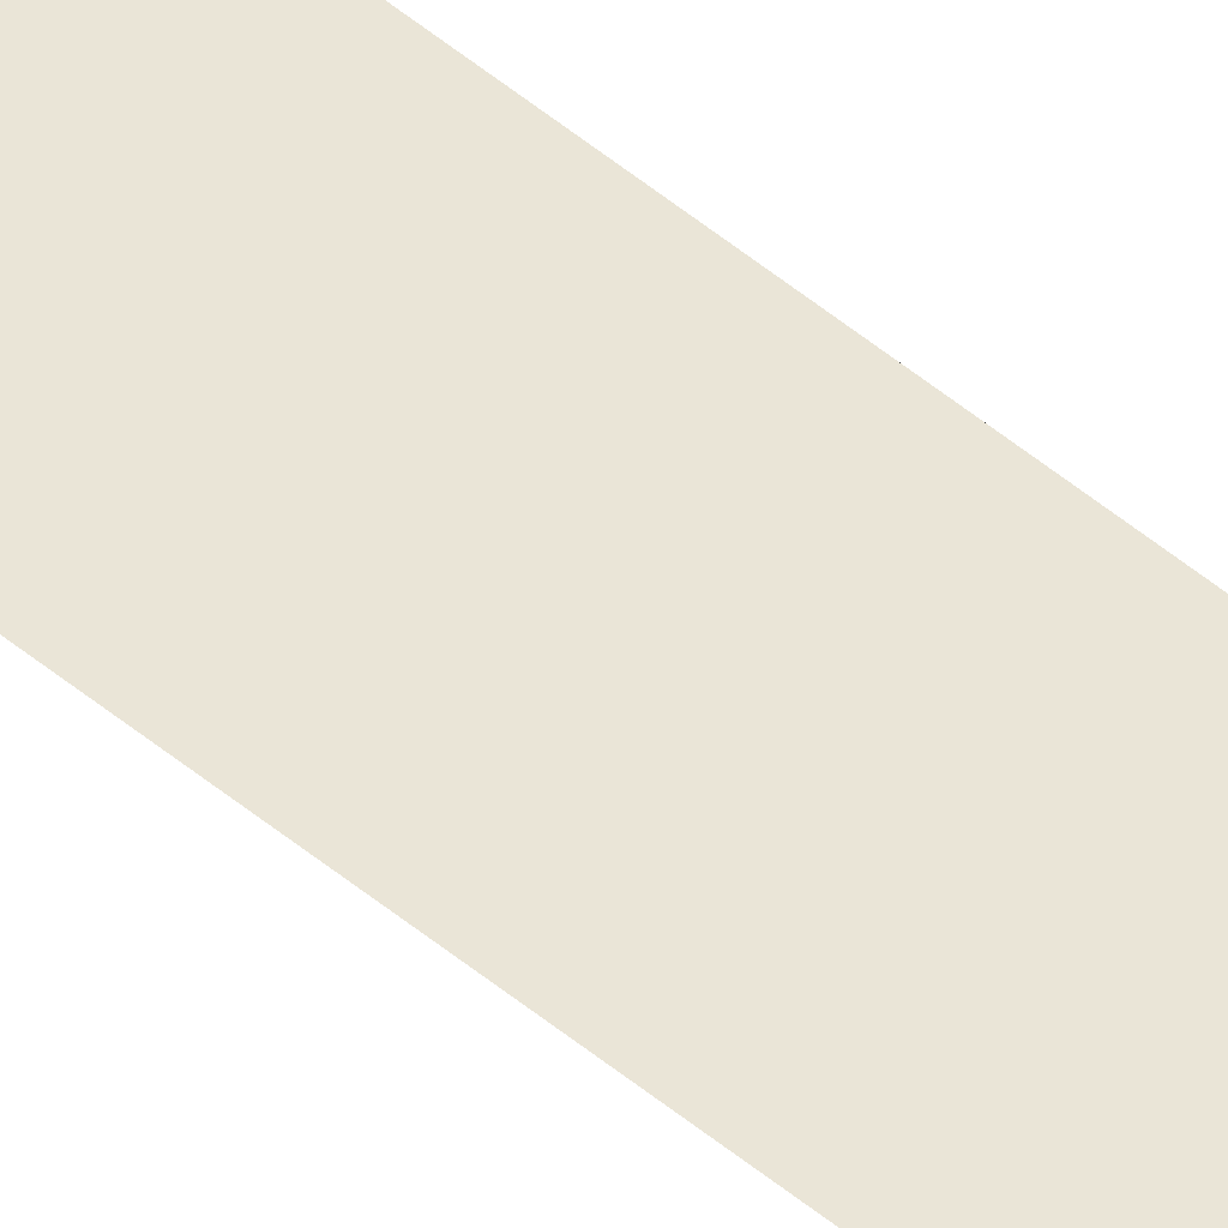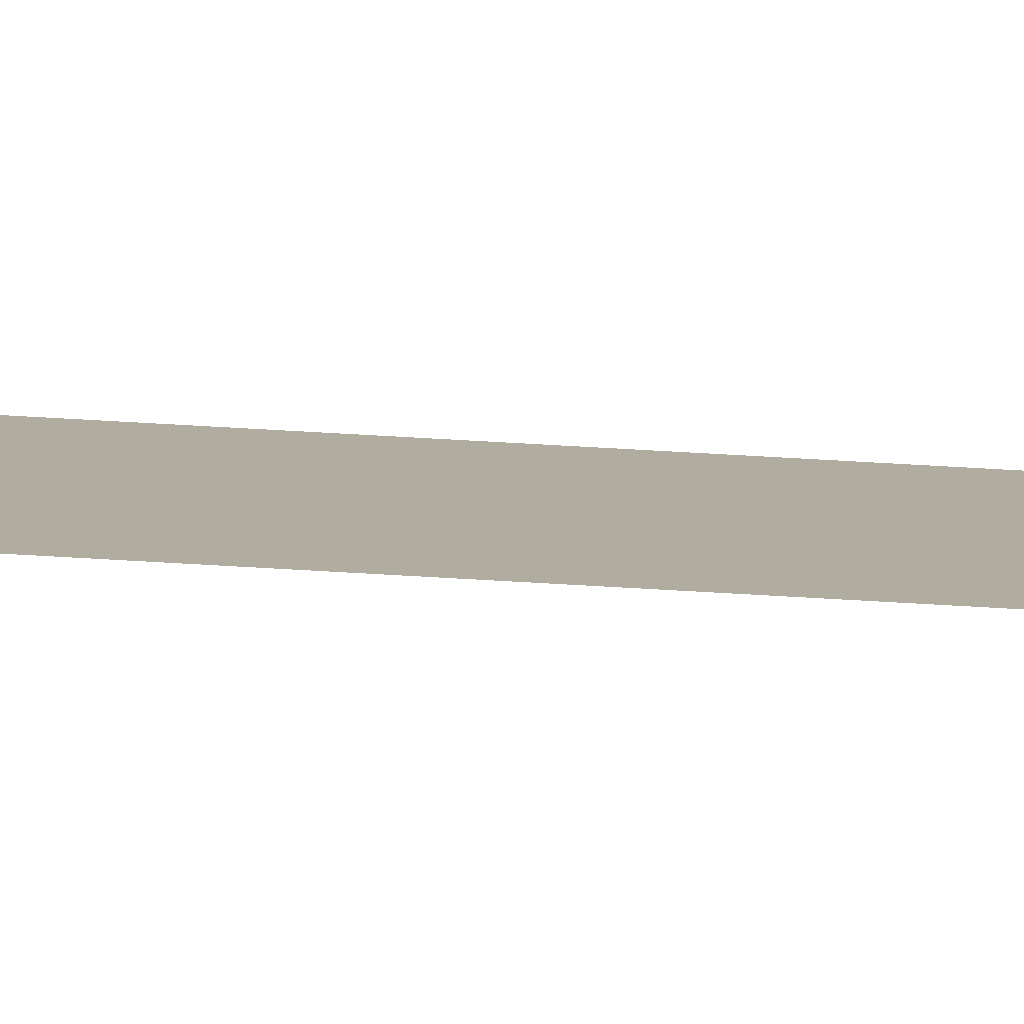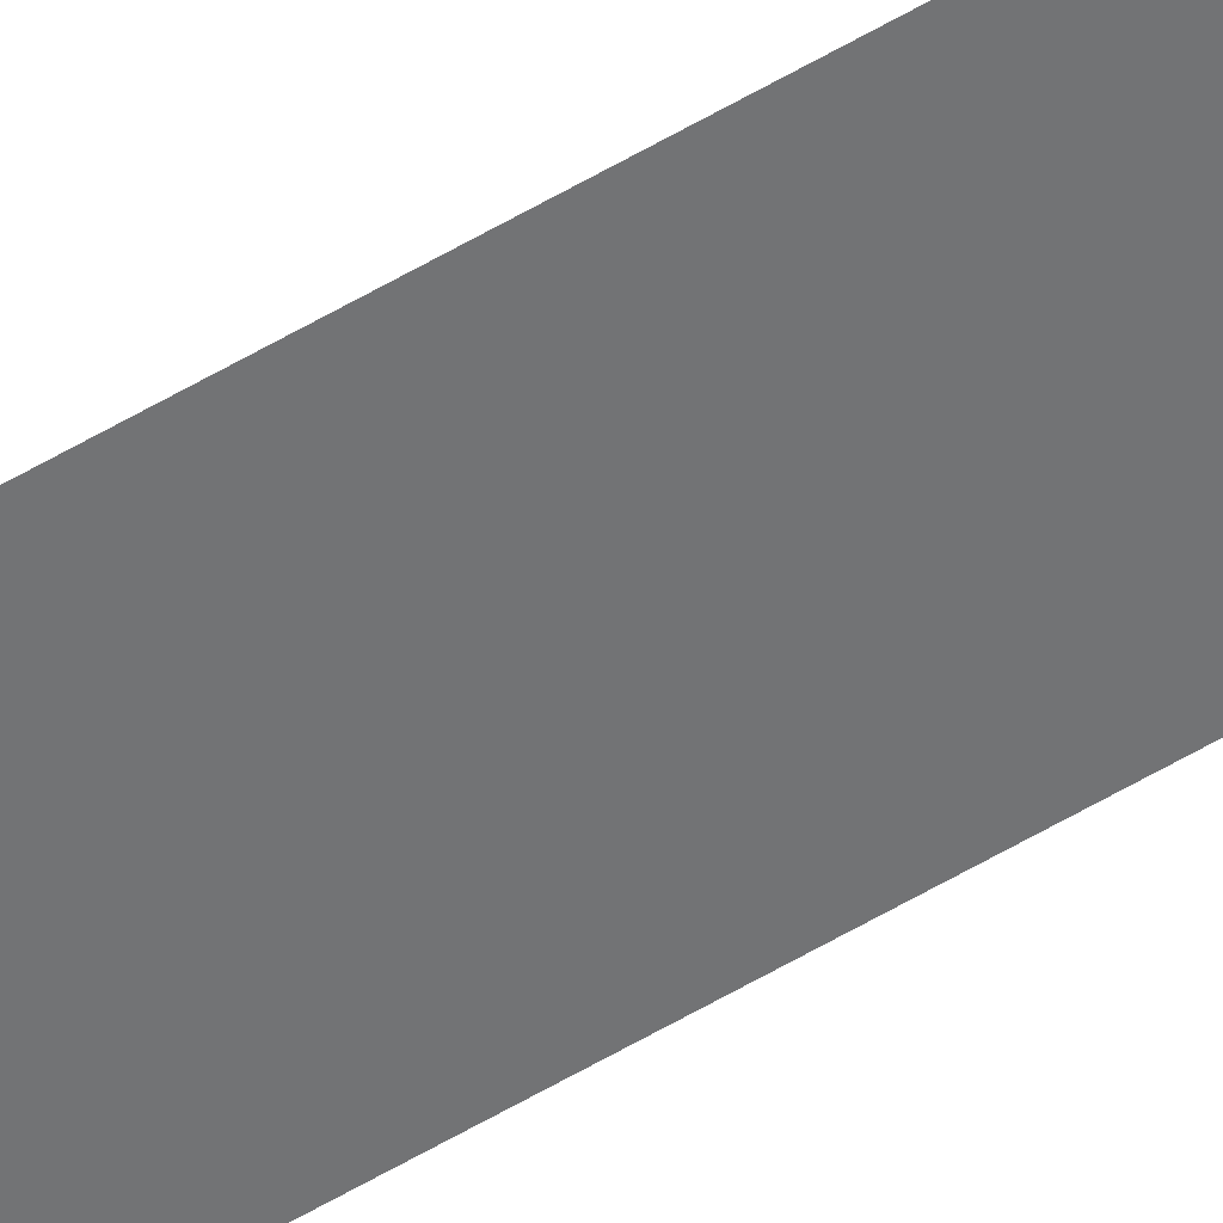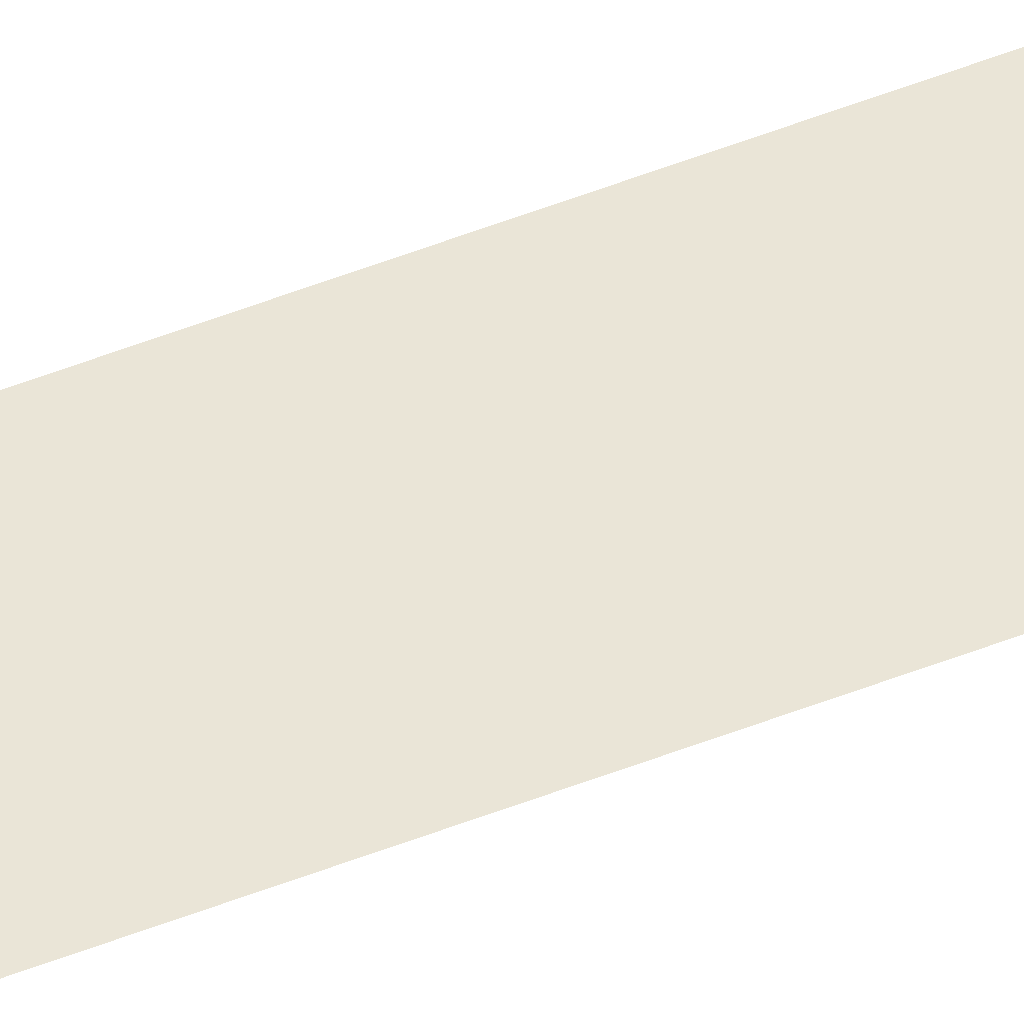
<metadata>
{"format":"obj","ext":"obj","renderer":"f3d","projection":"perspective","resolution":1024,"background":"white","views":[{"elev":44.3,"azim":-44.7,"up":"+Y"},{"elev":10.0,"azim":-72.6,"up":"+Y"},{"elev":-55.7,"azim":122.2,"up":"+Y"},{"elev":44.0,"azim":64.2,"up":"+Y"}]}
</metadata>
<code>
o All_Top.254_Mesh.267
v -6.031 0.4508 20.01
v -6.031 0.4508 19.33
v -6.031 0.4508 18.65
v -6.031 0.4508 17.97
v -6.031 0.4508 17.29
v -6.031 0.4508 16.61
v -6.031 0.4508 15.93
v -6.031 0.4508 15.25
v -6.031 0.4508 14.57
v -6.031 0.4508 13.89
v -6.081 0.4508 20.01
v -6.081 0.4508 19.33
v -6.081 0.4508 18.65
v -6.081 0.4508 17.97
v -6.081 0.4508 17.29
v -6.081 0.4508 16.61
v -6.081 0.4508 15.93
v -6.081 0.4508 15.25
v -6.081 0.4508 14.57
v -6.081 0.4508 13.89
f 1 2 3 4 5 6 7 8 9 10 20 19 18 17 16 15 14 13 12 11

</code>
